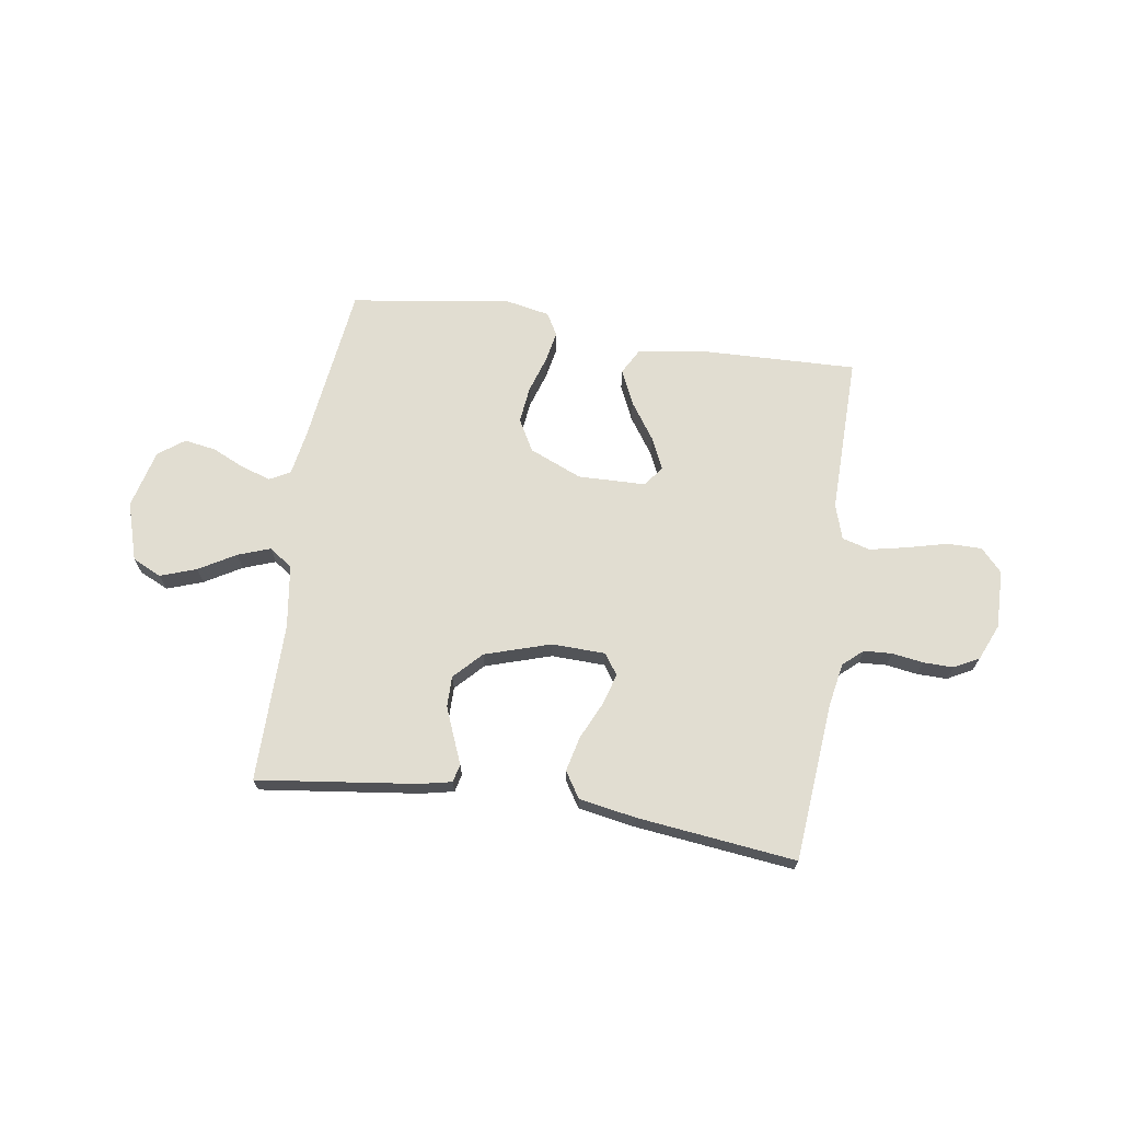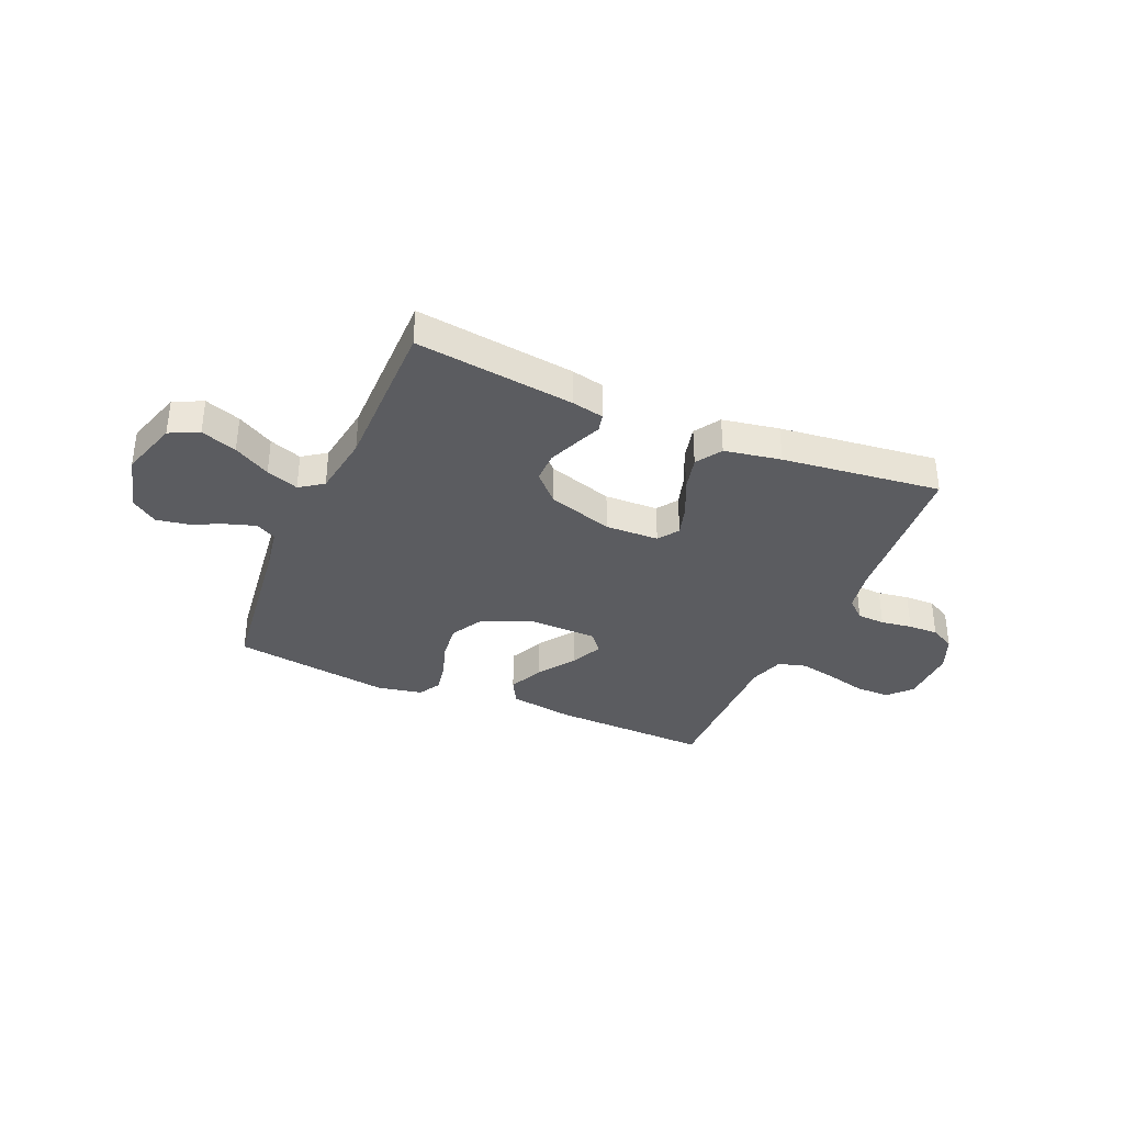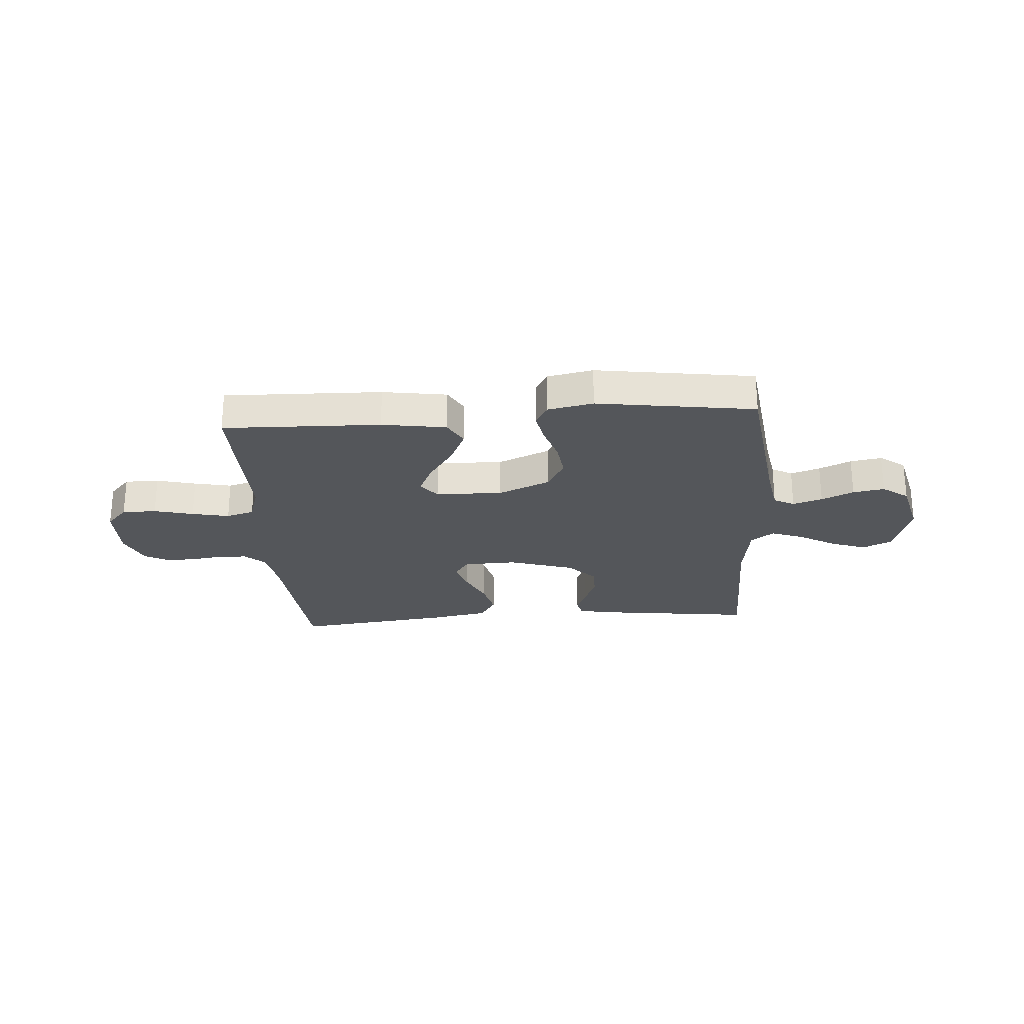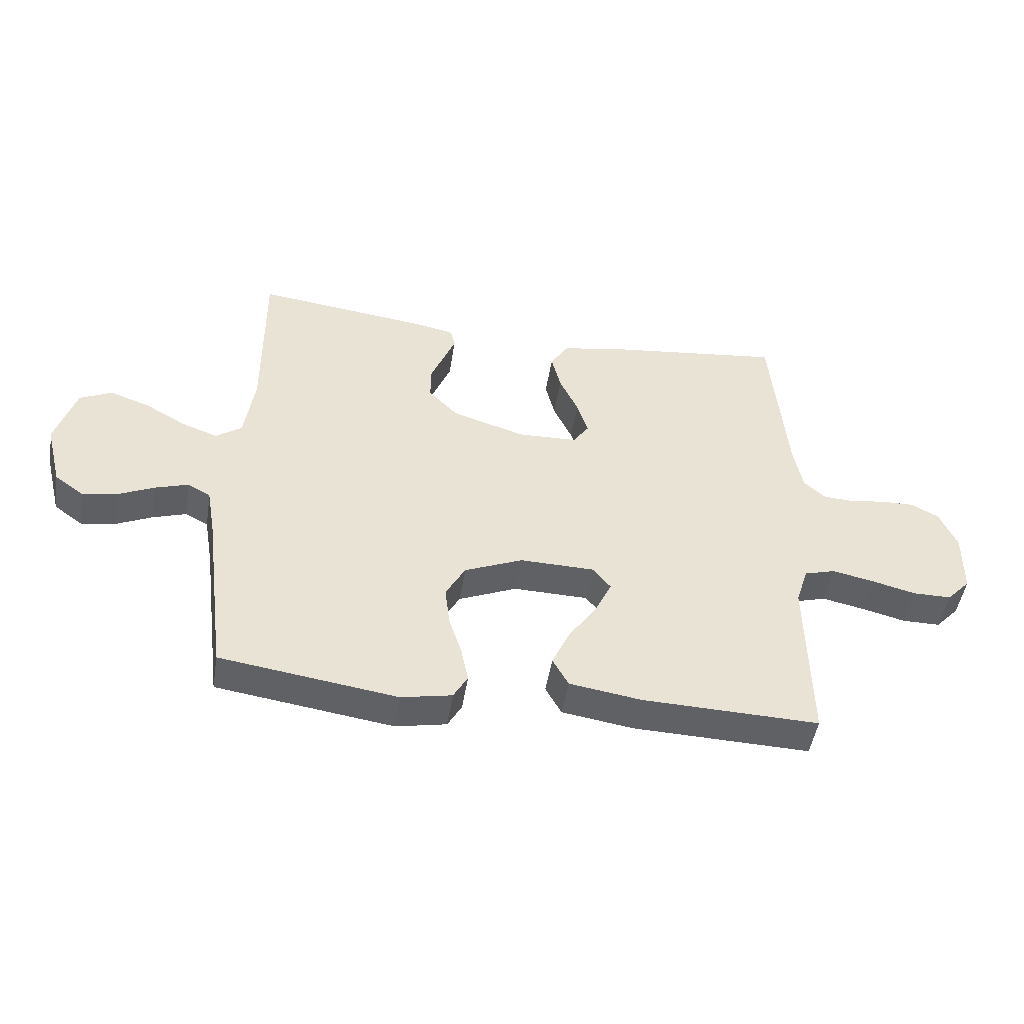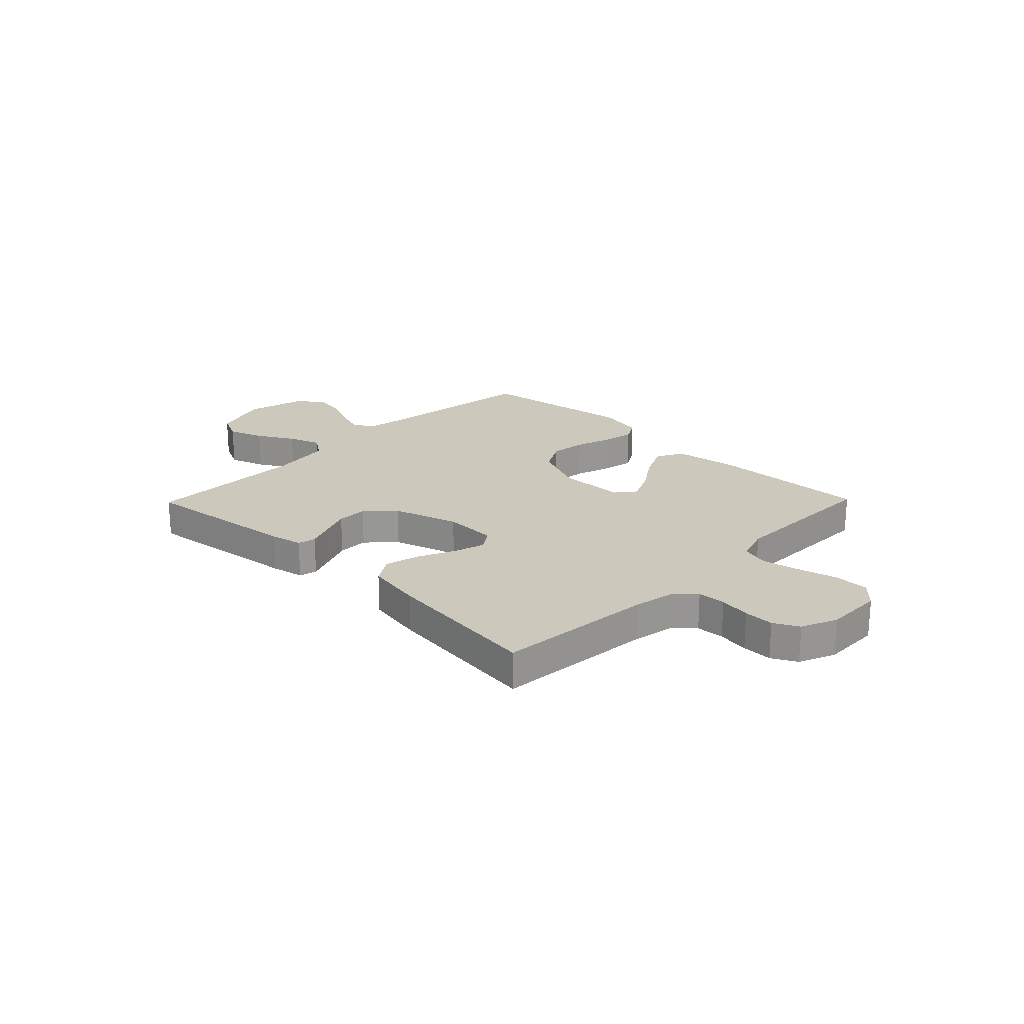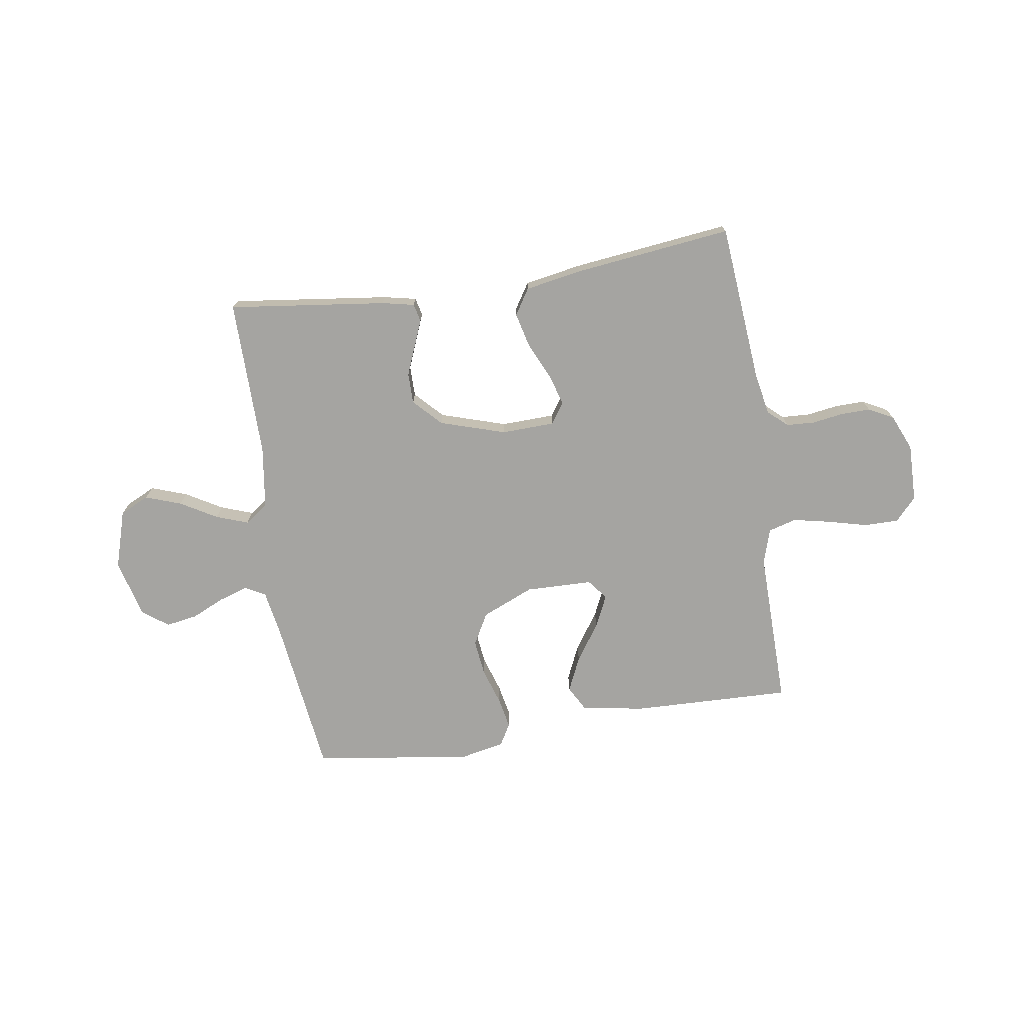
<metadata>
{"format":"obj","ext":"obj","renderer":"f3d","projection":"perspective","resolution":1024,"background":"white","views":[{"elev":68.8,"azim":8.6,"up":"+Y"},{"elev":-35.0,"azim":-23.3,"up":"+Y"},{"elev":-25.5,"azim":-175.8,"up":"+Y"},{"elev":-48.4,"azim":-9.0,"up":"+Z"},{"elev":22.1,"azim":44.3,"up":"+Y"},{"elev":-73.4,"azim":8.8,"up":"+Y"}]}
</metadata>
<code>
v 0.5 0.07 0.5
v 0.526 0.07 0.2
v 0.541 0.07 0.119
v 0.578 0.07 0.086
v 0.631 0.07 0.083
v 0.69 0.07 0.092
v 0.747 0.07 0.093
v 0.794 0.07 0.068
v 0.823 0.07 0
v 0.821 0.07 -0.11
v 0.781 0.07 -0.153
v 0.716 0.07 -0.153
v 0.641 0.07 -0.134
v 0.57 0.07 -0.119
v 0.517 0.07 -0.134
v 0.496 0.07 -0.2
v 0.5 0.07 -0.5
v 0.2 0.07 -0.491
v 0.078 0.07 -0.472
v 0.051 0.07 -0.423
v 0.081 0.07 -0.357
v 0.129 0.07 -0.287
v 0.157 0.07 -0.227
v 0.127 0.07 -0.189
v 0 0.07 -0.186
v -0.099 0.07 -0.228
v -0.132 0.07 -0.288
v -0.124 0.07 -0.356
v -0.102 0.07 -0.425
v -0.09 0.07 -0.485
v -0.114 0.07 -0.527
v -0.2 0.07 -0.544
v -0.5 0.07 -0.5
v -0.538 0.07 -0.2
v -0.553 0.07 -0.112
v -0.592 0.07 -0.091
v -0.648 0.07 -0.109
v -0.709 0.07 -0.137
v -0.769 0.07 -0.147
v -0.818 0.07 -0.111
v -0.846 0.07 0
v -0.812 0.07 0.11
v -0.757 0.07 0.136
v -0.689 0.07 0.112
v -0.62 0.07 0.072
v -0.559 0.07 0.05
v -0.515 0.07 0.081
v -0.498 0.07 0.2
v -0.5 0.07 0.5
v -0.2 0.07 0.462
v -0.139 0.07 0.449
v -0.131 0.07 0.415
v -0.151 0.07 0.366
v -0.174 0.07 0.309
v -0.174 0.07 0.251
v -0.124 0.07 0.199
v 0 0.07 0.16
v 0.101 0.07 0.163
v 0.128 0.07 0.202
v 0.11 0.07 0.262
v 0.078 0.07 0.331
v 0.062 0.07 0.397
v 0.093 0.07 0.446
v 0.2 0.07 0.465
v 0.5 0 0.5
v 0.526 0 0.2
v 0.541 0 0.119
v 0.578 0 0.086
v 0.631 0 0.083
v 0.69 0 0.092
v 0.747 0 0.093
v 0.794 0 0.068
v 0.823 0 0
v 0.821 0 -0.11
v 0.781 0 -0.153
v 0.716 0 -0.153
v 0.641 0 -0.134
v 0.57 0 -0.119
v 0.517 0 -0.134
v 0.496 0 -0.2
v 0.5 0 -0.5
v 0.2 0 -0.491
v 0.078 0 -0.472
v 0.051 0 -0.423
v 0.081 0 -0.357
v 0.129 0 -0.287
v 0.157 0 -0.227
v 0.127 0 -0.189
v 0 0 -0.186
v -0.099 0 -0.228
v -0.132 0 -0.288
v -0.124 0 -0.356
v -0.102 0 -0.425
v -0.09 0 -0.485
v -0.114 0 -0.527
v -0.2 0 -0.544
v -0.5 0 -0.5
v -0.538 0 -0.2
v -0.553 0 -0.112
v -0.592 0 -0.091
v -0.648 0 -0.109
v -0.709 0 -0.137
v -0.769 0 -0.147
v -0.818 0 -0.111
v -0.846 0 0
v -0.812 0 0.11
v -0.757 0 0.136
v -0.689 0 0.112
v -0.62 0 0.072
v -0.559 0 0.05
v -0.515 0 0.081
v -0.498 0 0.2
v -0.5 0 0.5
v -0.2 0 0.462
v -0.139 0 0.449
v -0.131 0 0.415
v -0.151 0 0.366
v -0.174 0 0.309
v -0.174 0 0.251
v -0.124 0 0.199
v 0 0 0.16
v 0.101 0 0.163
v 0.128 0 0.202
v 0.11 0 0.262
v 0.078 0 0.331
v 0.062 0 0.397
v 0.093 0 0.446
v 0.2 0 0.465
f 63 64 1 2
f 60 61 62 63
f 59 60 63 2
f 58 59 2 3
f 57 58 3 4
f 50 51 52 53
f 48 49 50 53
f 47 48 53 54
f 46 47 54 55
f 42 43 44 45
f 42 45 46
f 41 42 46
f 40 41 46
f 37 38 39 40
f 36 37 40 46
f 35 36 46 55
f 31 32 33 34
f 28 29 30 31
f 27 28 31 34
f 26 27 34 35
f 19 20 21 22
f 19 22 23
f 16 17 18 19
f 15 16 19 23
f 14 15 23 24
f 10 11 12 13
f 10 13 14
f 9 10 14
f 5 6 7 8
f 4 5 8 9
f 57 4 9 14
f 26 35 55 56
f 25 26 56 57
f 14 24 25 57
f 66 65 128 127
f 127 126 125 124
f 66 127 124 123
f 67 66 123 122
f 68 67 122 121
f 117 116 115 114
f 117 114 113 112
f 118 117 112 111
f 119 118 111 110
f 109 108 107 106
f 110 109 106
f 110 106 105
f 110 105 104
f 104 103 102 101
f 110 104 101 100
f 119 110 100 99
f 98 97 96 95
f 95 94 93 92
f 98 95 92 91
f 99 98 91 90
f 86 85 84 83
f 87 86 83
f 83 82 81 80
f 87 83 80 79
f 88 87 79 78
f 77 76 75 74
f 78 77 74
f 78 74 73
f 72 71 70 69
f 73 72 69 68
f 78 73 68 121
f 120 119 99 90
f 121 120 90 89
f 121 89 88 78
f 1 65 66 2
f 2 66 67 3
f 3 67 68 4
f 4 68 69 5
f 5 69 70 6
f 6 70 71 7
f 7 71 72 8
f 8 72 73 9
f 9 73 74 10
f 10 74 75 11
f 11 75 76 12
f 12 76 77 13
f 13 77 78 14
f 14 78 79 15
f 15 79 80 16
f 16 80 81 17
f 17 81 82 18
f 18 82 83 19
f 19 83 84 20
f 20 84 85 21
f 21 85 86 22
f 22 86 87 23
f 23 87 88 24
f 24 88 89 25
f 25 89 90 26
f 26 90 91 27
f 27 91 92 28
f 28 92 93 29
f 29 93 94 30
f 30 94 95 31
f 31 95 96 32
f 32 96 97 33
f 33 97 98 34
f 34 98 99 35
f 35 99 100 36
f 36 100 101 37
f 37 101 102 38
f 38 102 103 39
f 39 103 104 40
f 40 104 105 41
f 41 105 106 42
f 42 106 107 43
f 43 107 108 44
f 44 108 109 45
f 45 109 110 46
f 46 110 111 47
f 47 111 112 48
f 48 112 113 49
f 49 113 114 50
f 50 114 115 51
f 51 115 116 52
f 52 116 117 53
f 53 117 118 54
f 54 118 119 55
f 55 119 120 56
f 56 120 121 57
f 57 121 122 58
f 58 122 123 59
f 59 123 124 60
f 60 124 125 61
f 61 125 126 62
f 62 126 127 63
f 63 127 128 64
f 64 128 65 1

</code>
